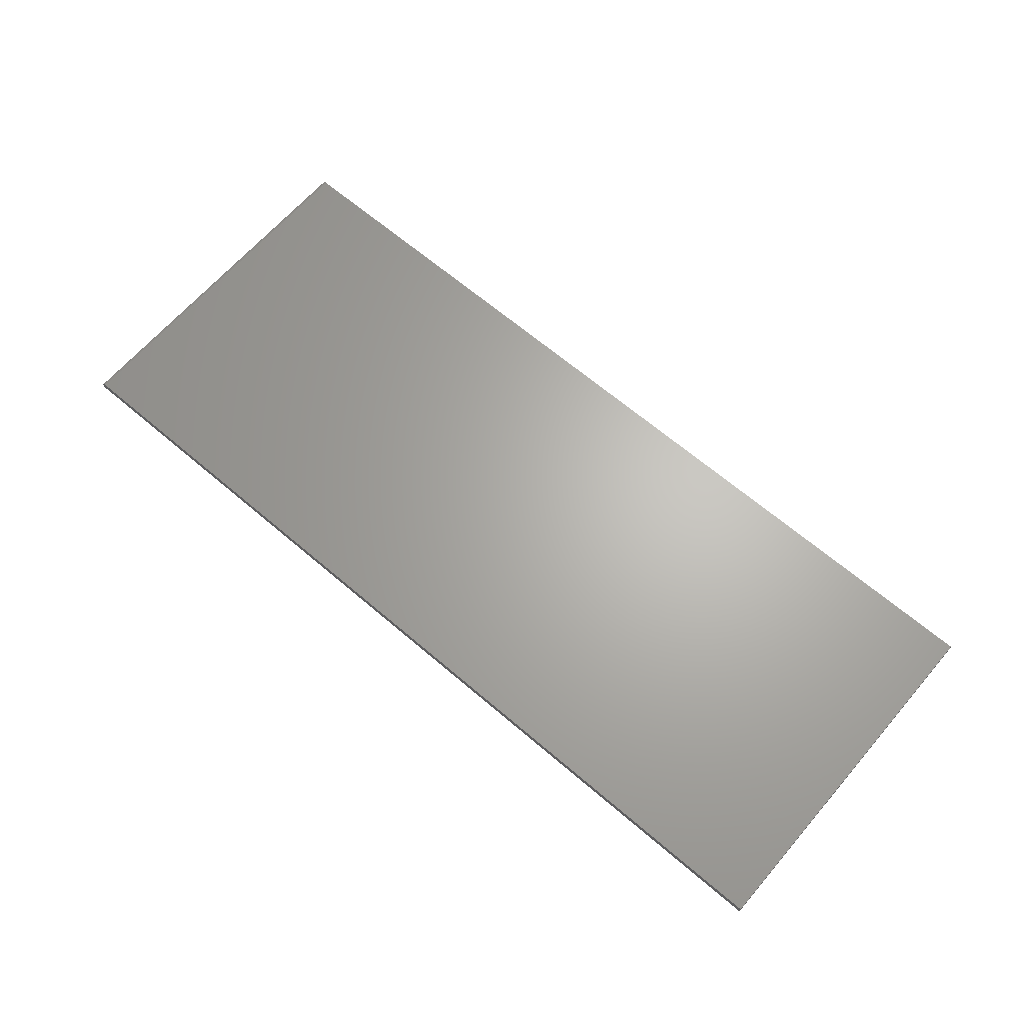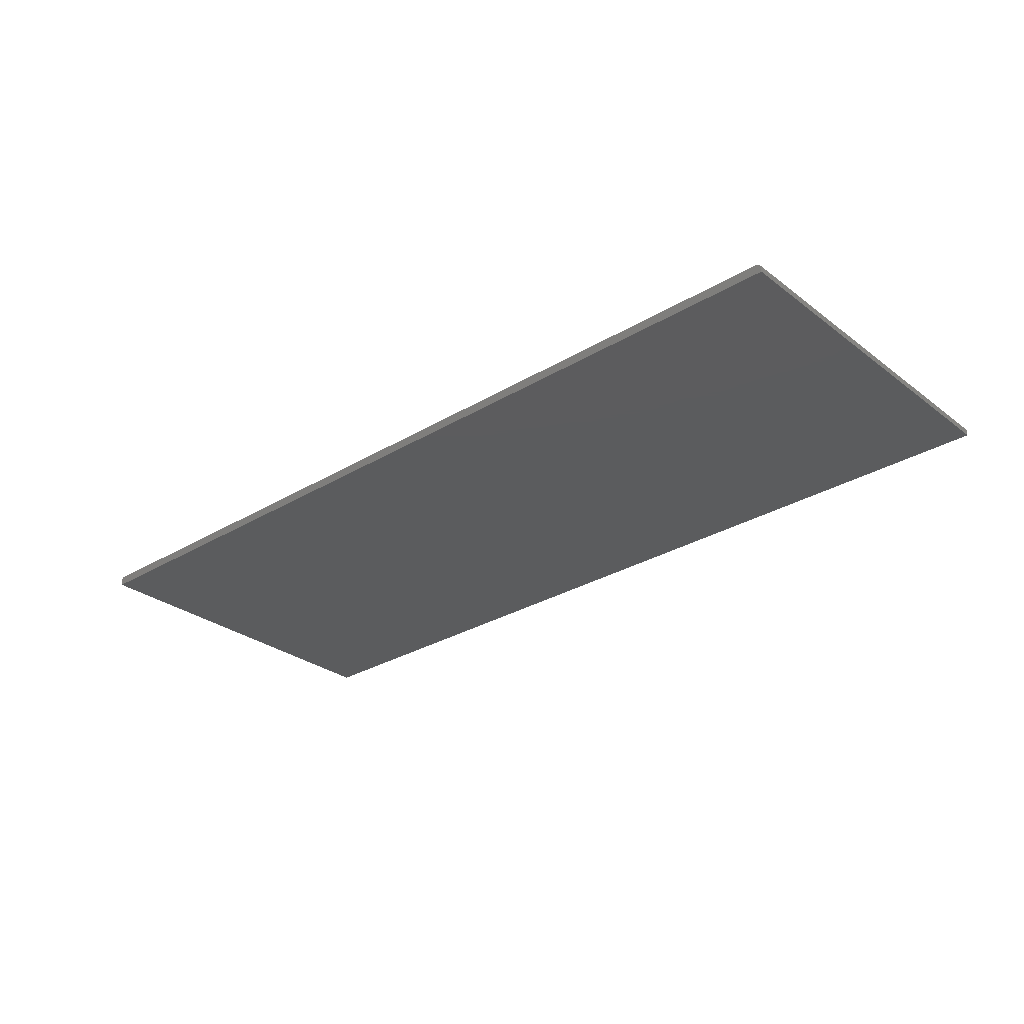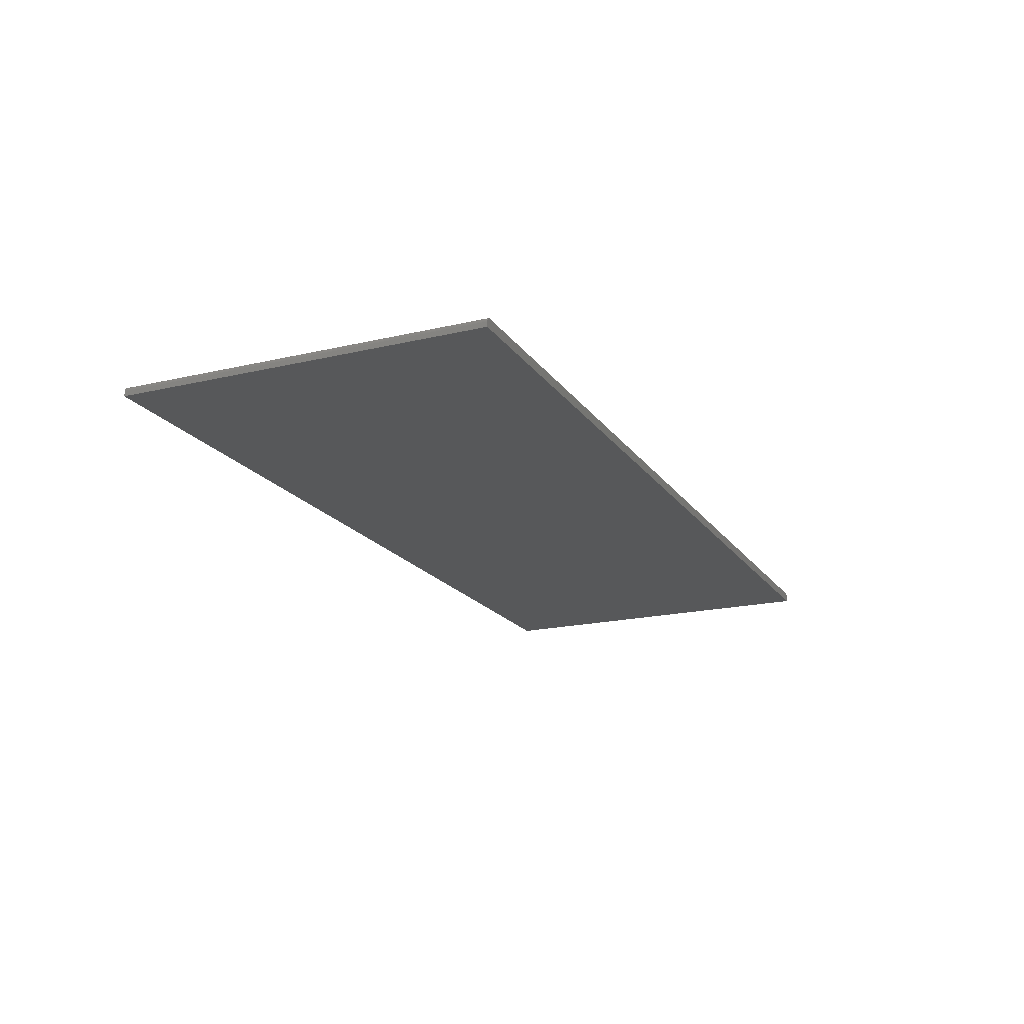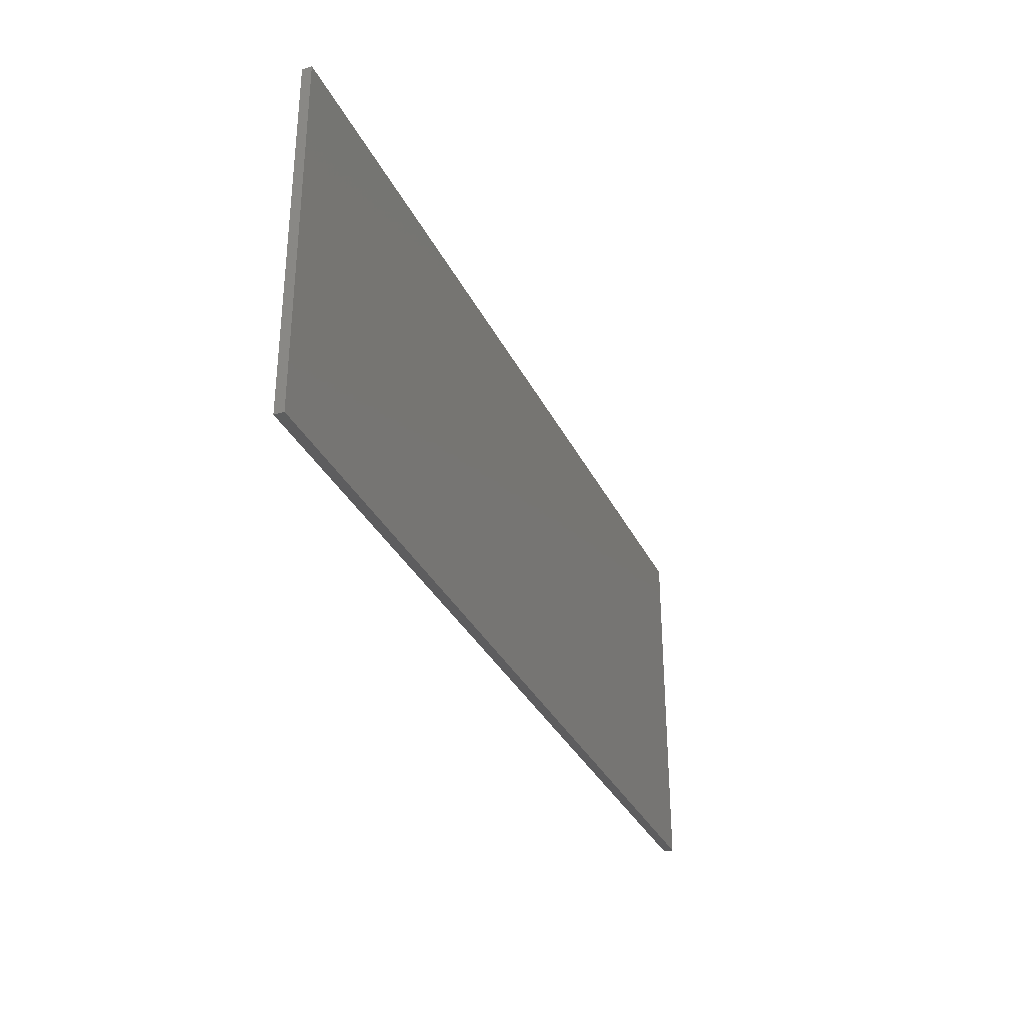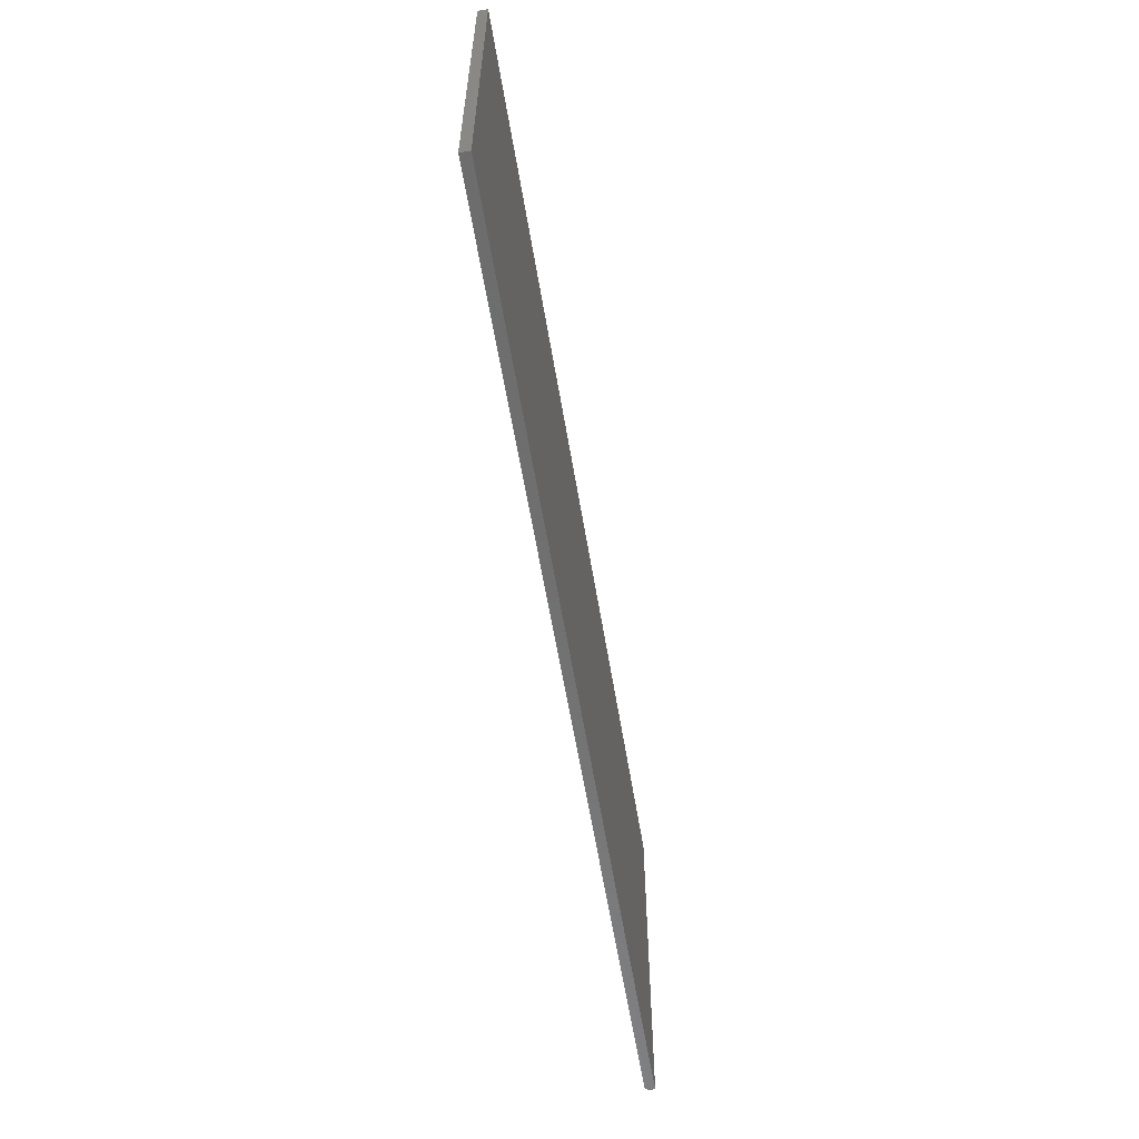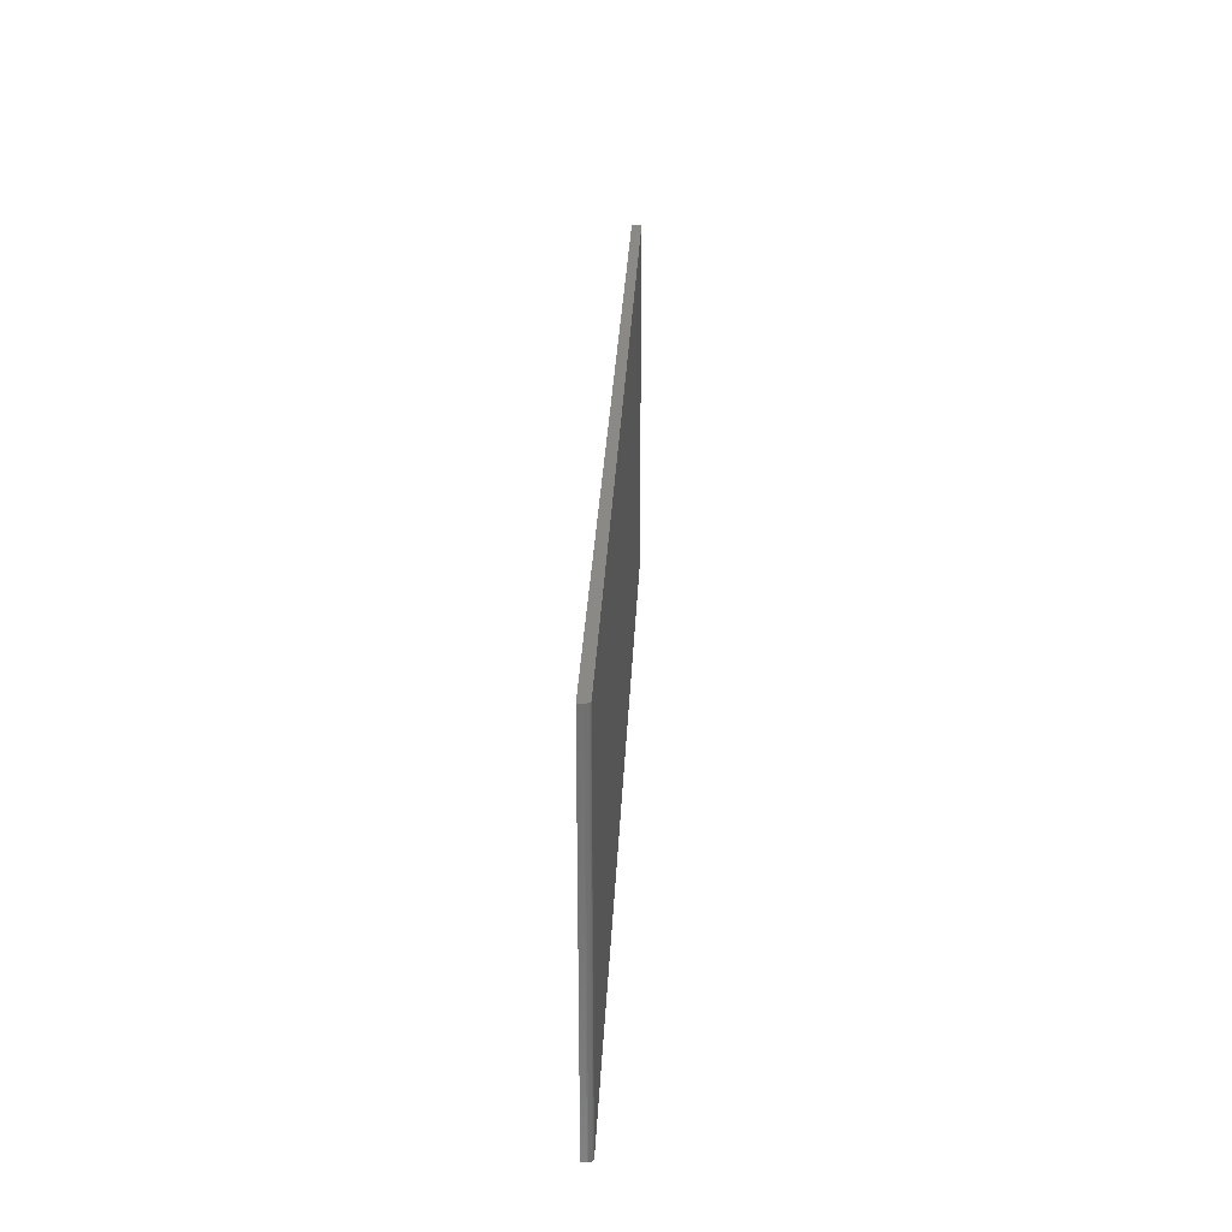
<metadata>
{"format":"stl","ext":"stl","renderer":"f3d","projection":"perspective","resolution":1024,"background":"white","views":[{"elev":65.4,"azim":-139.3,"up":"+Y"},{"elev":-29.2,"azim":41.8,"up":"+Y"},{"elev":-18.8,"azim":114.2,"up":"+Y"},{"elev":-32.8,"azim":-67.3,"up":"+Z"},{"elev":-59.8,"azim":-80.6,"up":"+Z"},{"elev":28.1,"azim":92.5,"up":"+Z"}]}
</metadata>
<code>
# stl→obj: 24 verts, 44 faces
v -0.75 0 -0.2969
v -0.75 3.331e-17 0.3031
v 0.7422 1.657e-16 -0.2969
v 0.7422 1.99e-16 0.3031
v 0.7465 -0.001317 0.3031
v 0.7437 -0.0001501 0.3031
v 0.7452 -0.0005947 0.3031
v 0.7487 -0.003472 0.3031
v 0.75 -0.01562 0.3031
v 0.75 -0.007812 0.3031
v 0.7498 -0.006288 0.3031
v 0.7494 -0.004823 0.3031
v -0.75 -0.01562 0.3031
v 0.7477 -0.002288 0.3031
v 0.75 -0.01562 -0.2969
v 0.75 -0.007812 -0.2969
v -0.75 -0.01562 -0.2969
v 0.7437 -0.0001501 -0.2969
v 0.7452 -0.0005947 -0.2969
v 0.7465 -0.001317 -0.2969
v 0.7477 -0.002288 -0.2969
v 0.7487 -0.003472 -0.2969
v 0.7494 -0.004823 -0.2969
v 0.7498 -0.006288 -0.2969
f 1 2 3
f 3 2 4
f 4 5 6
f 5 7 6
f 8 9 10
f 8 10 11
f 8 11 12
f 13 9 8
f 13 8 14
f 13 14 5
f 13 5 4
f 13 4 2
f 15 16 9
f 9 16 10
f 3 17 1
f 18 19 20
f 18 20 21
f 18 21 22
f 18 22 23
f 18 23 24
f 18 24 16
f 15 17 3
f 15 3 18
f 15 18 16
f 3 4 18
f 18 4 6
f 18 6 19
f 19 6 7
f 19 7 20
f 20 7 5
f 20 5 21
f 21 5 14
f 21 14 22
f 22 14 8
f 22 8 23
f 23 8 12
f 23 12 24
f 24 12 11
f 24 11 16
f 16 11 10
f 17 15 13
f 13 15 9
f 13 2 17
f 17 2 1

</code>
